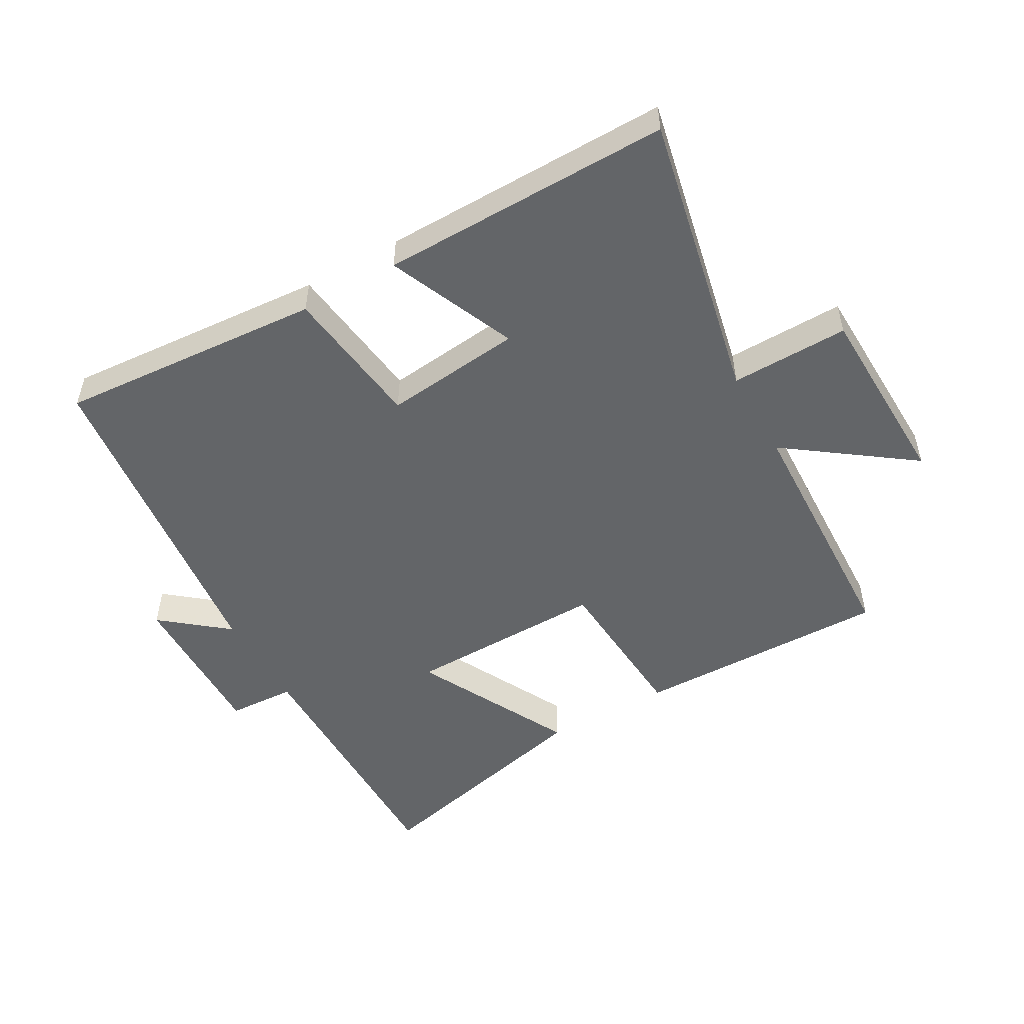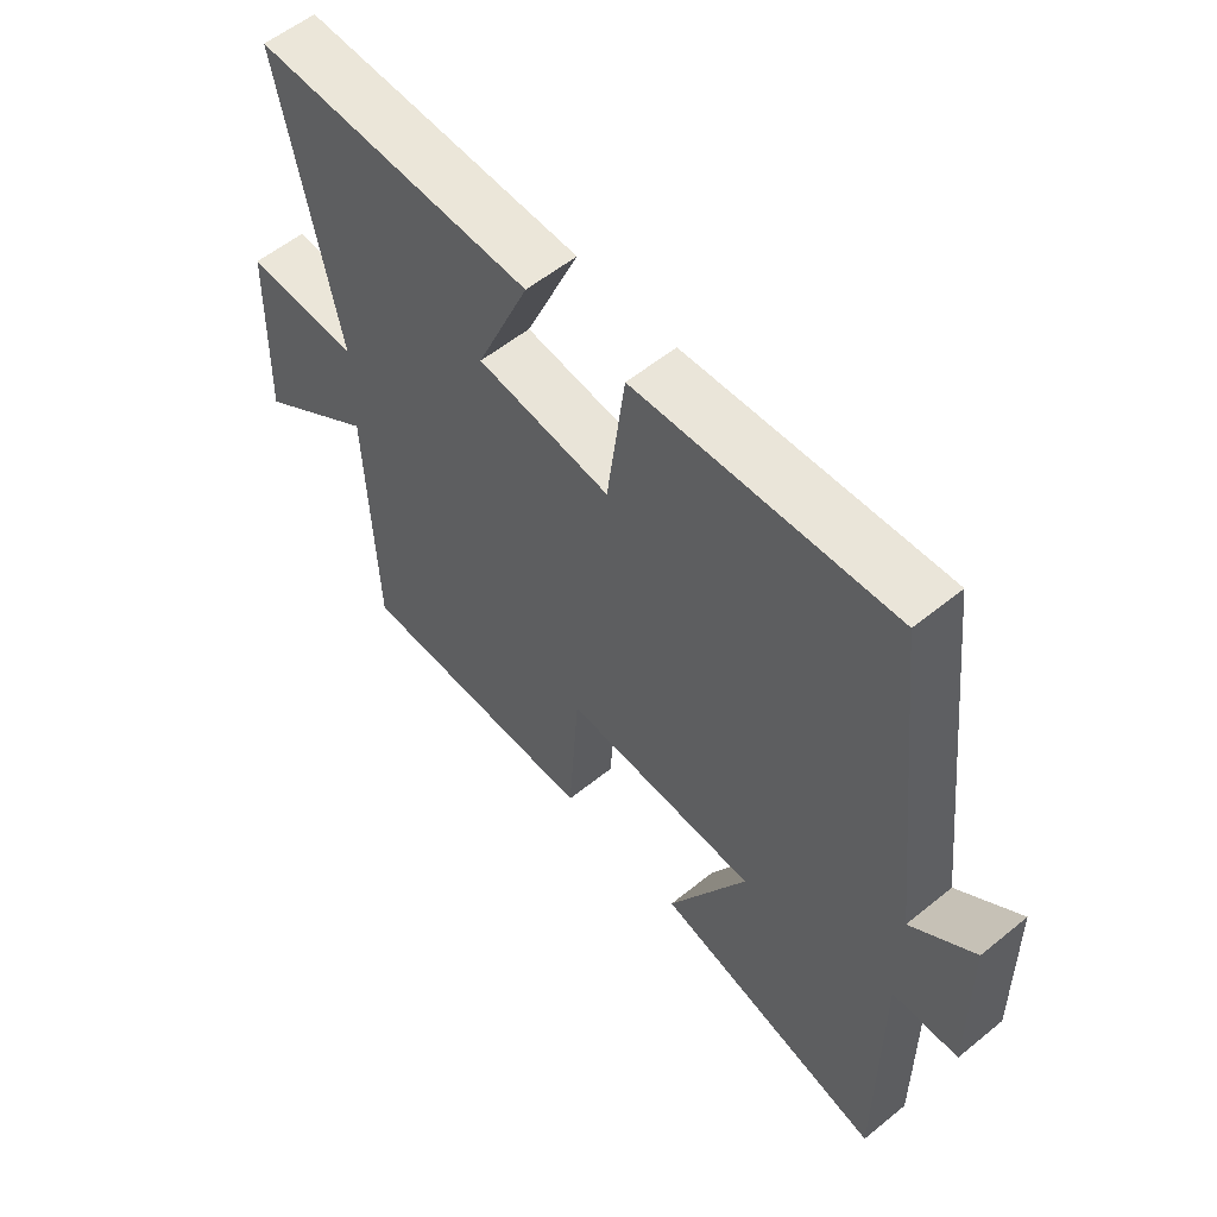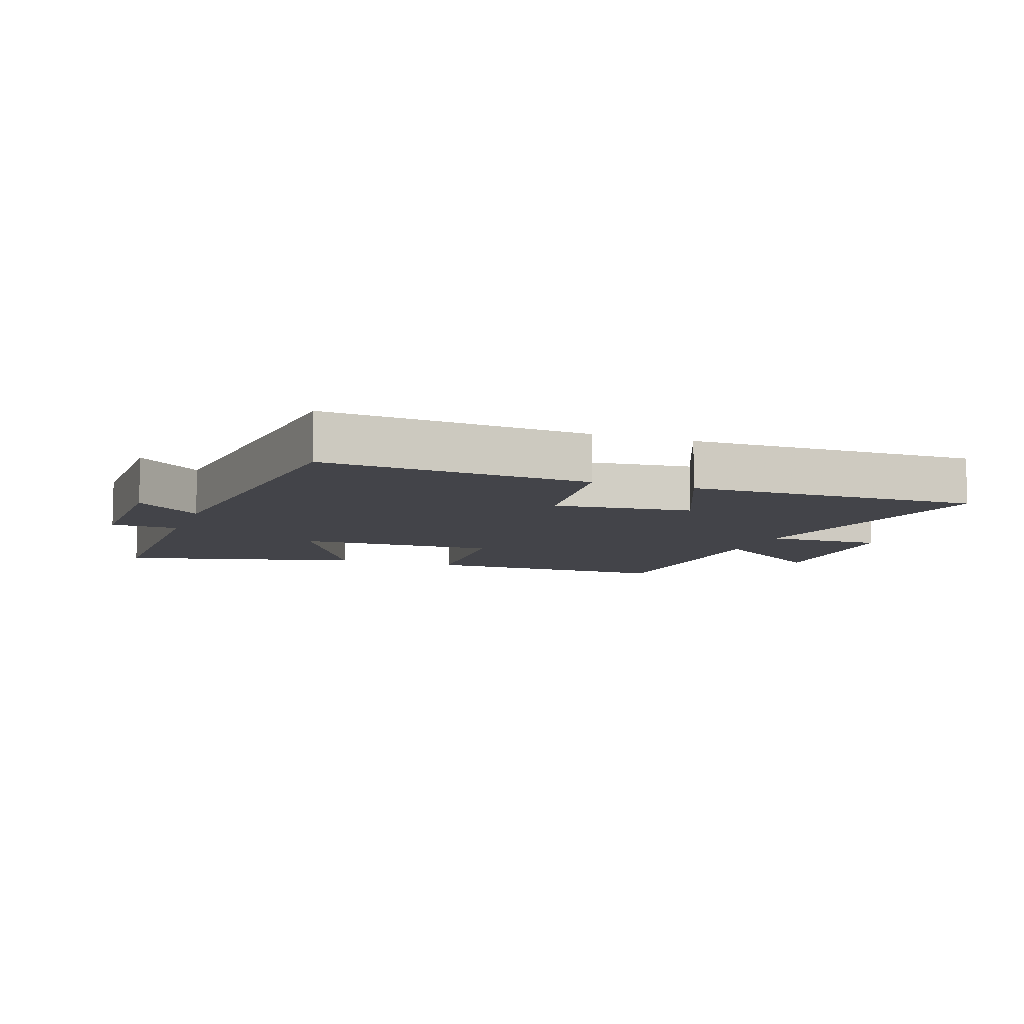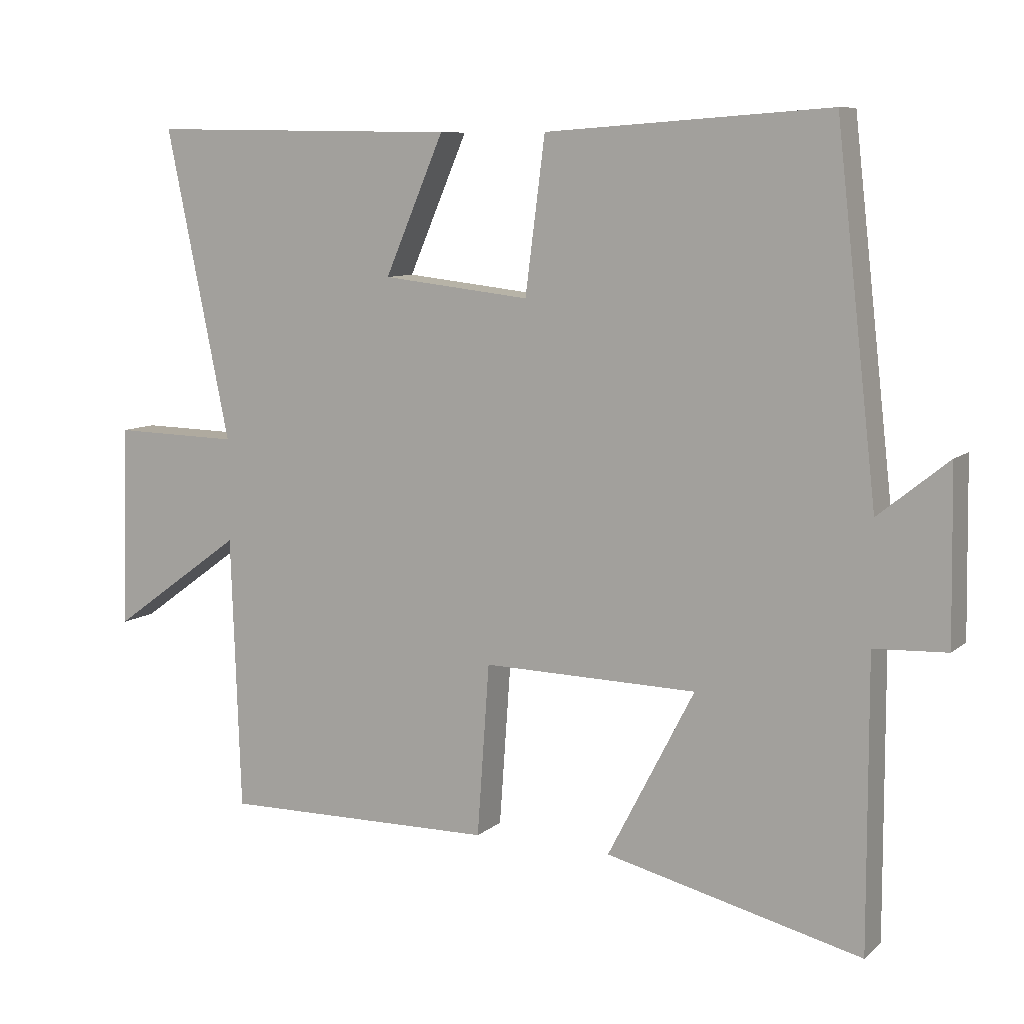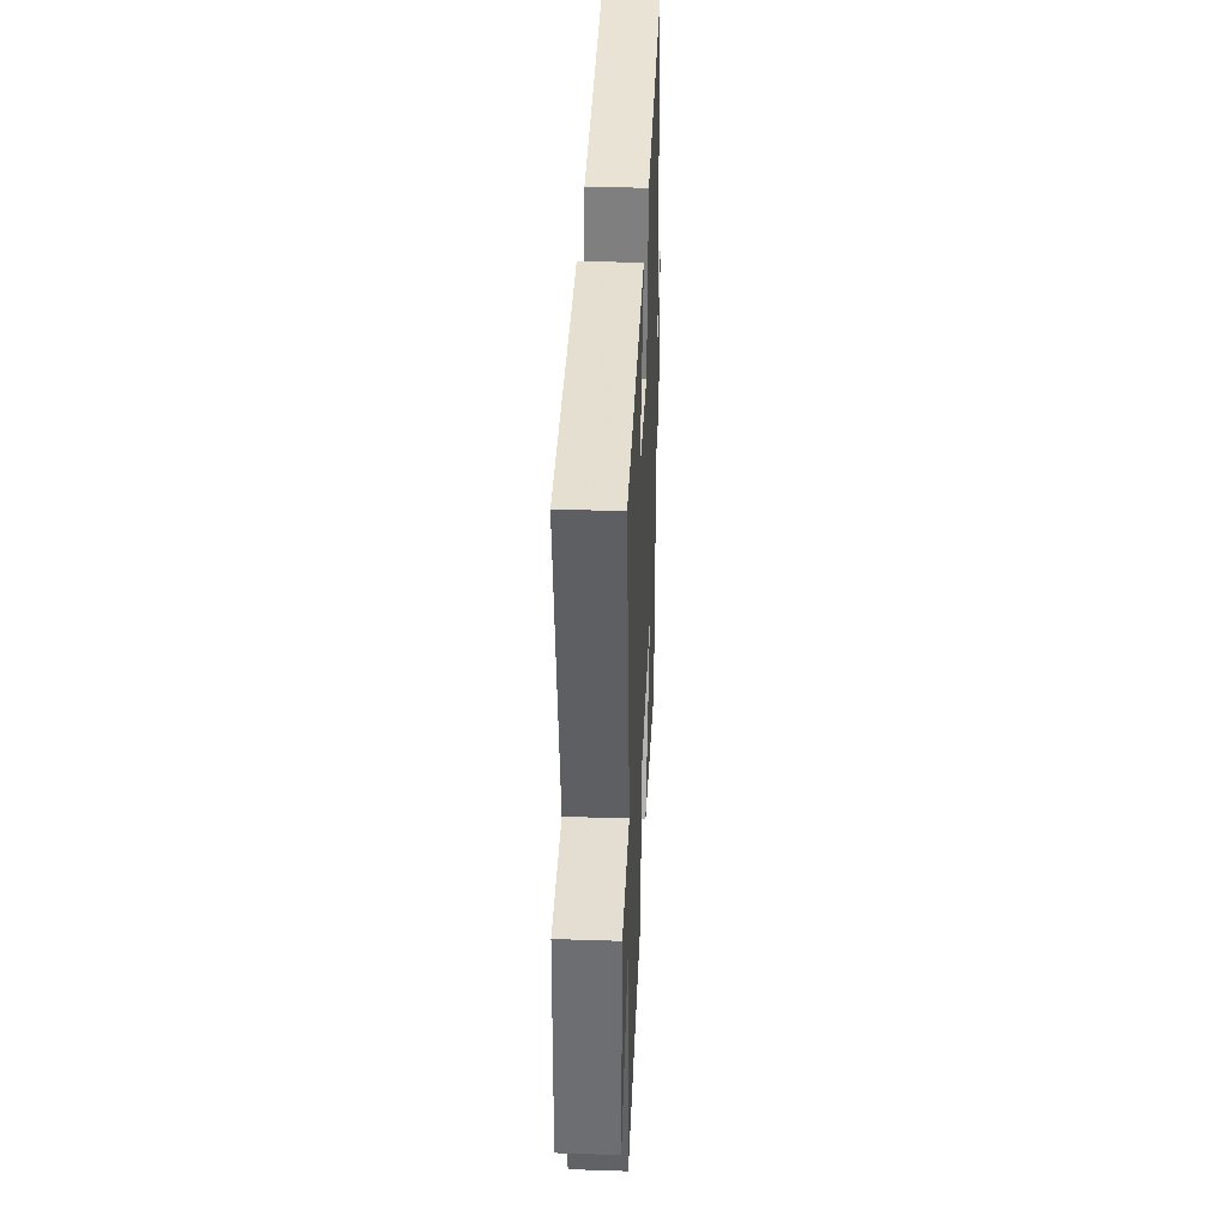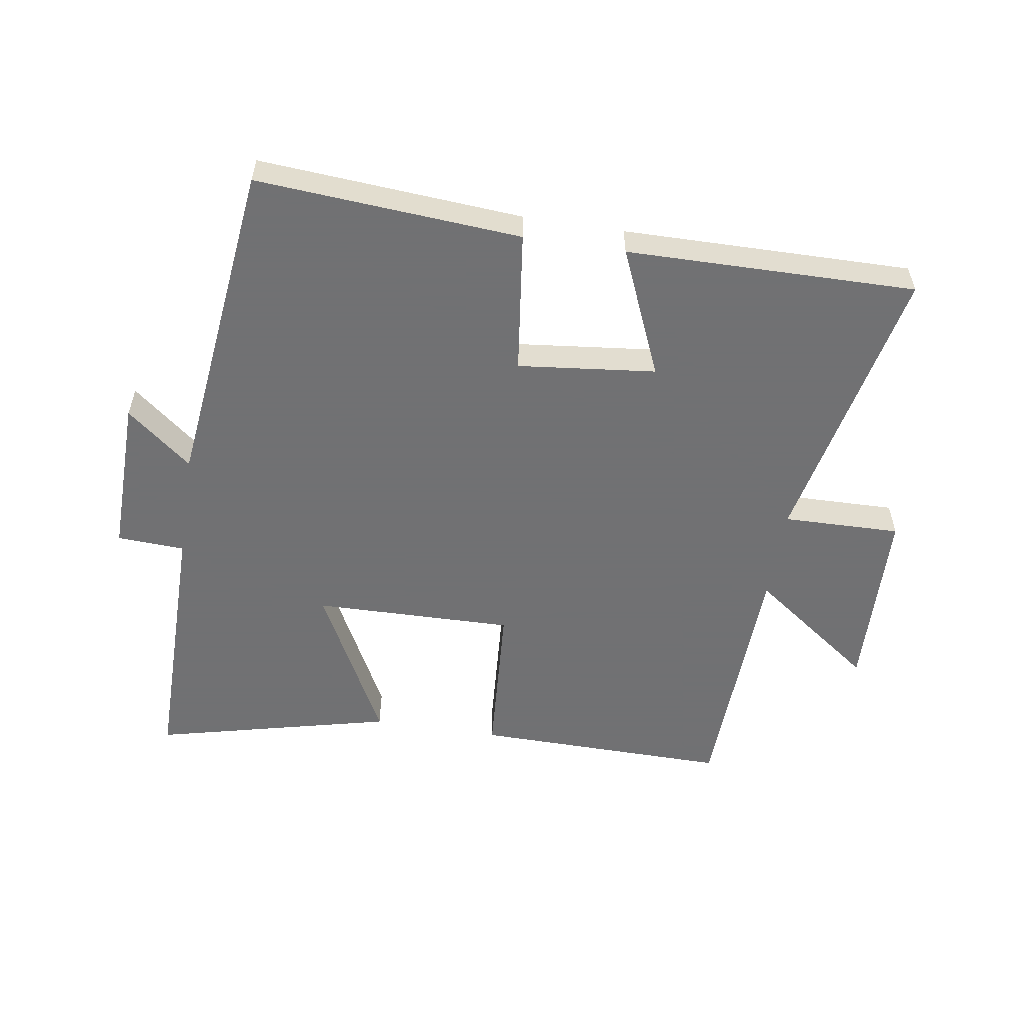
<metadata>
{"format":"obj","ext":"obj","renderer":"f3d","projection":"perspective","resolution":1024,"background":"white","views":[{"elev":-51.4,"azim":29.4,"up":"+Y"},{"elev":56.6,"azim":-130.3,"up":"+Z"},{"elev":-8.5,"azim":-19.6,"up":"+Y"},{"elev":8.8,"azim":-153.1,"up":"+Z"},{"elev":37.3,"azim":92.4,"up":"+Z"},{"elev":-55.3,"azim":-9.0,"up":"+Y"}]}
</metadata>
<code>
v 0.594 0.07 0.506
v 0.5 0.07 0.051
v 0.686 0.07 0.055
v 0.696 0.07 -0.243
v 0.5 0.07 -0.101
v 0.486 0.07 -0.505
v 0.082 0.07 -0.5
v 0.064 0.07 -0.247
v -0.252 0.07 -0.253
v -0.124 0.07 -0.5
v -0.501 0.07 -0.592
v -0.5 0.07 -0.169
v -0.607 0.07 -0.164
v -0.603 0.07 0.088
v -0.5 0.07 0.005
v -0.44 0.07 0.53
v -0.023 0.07 0.5
v 0.006 0.07 0.274
v 0.224 0.07 0.298
v 0.137 0.07 0.5
v 0.594 0 0.506
v 0.5 0 0.051
v 0.686 0 0.055
v 0.696 0 -0.243
v 0.5 0 -0.101
v 0.486 0 -0.505
v 0.082 0 -0.5
v 0.064 0 -0.247
v -0.252 0 -0.253
v -0.124 0 -0.5
v -0.501 0 -0.592
v -0.5 0 -0.169
v -0.607 0 -0.164
v -0.603 0 0.088
v -0.5 0 0.005
v -0.44 0 0.53
v -0.023 0 0.5
v 0.006 0 0.274
v 0.224 0 0.298
v 0.137 0 0.5
f 19 20 1 2
f 18 19 2
f 15 16 17 18
f 15 18 2
f 12 13 14 15
f 12 15 2 3
f 9 10 11 12
f 8 9 12 3
f 5 6 7 8
f 5 8 3
f 3 4 5
f 22 21 40 39
f 22 39 38
f 38 37 36 35
f 22 38 35
f 35 34 33 32
f 23 22 35 32
f 32 31 30 29
f 23 32 29 28
f 28 27 26 25
f 23 28 25
f 25 24 23
f 1 21 22 2
f 2 22 23 3
f 3 23 24 4
f 4 24 25 5
f 5 25 26 6
f 6 26 27 7
f 7 27 28 8
f 8 28 29 9
f 9 29 30 10
f 10 30 31 11
f 11 31 32 12
f 12 32 33 13
f 13 33 34 14
f 14 34 35 15
f 15 35 36 16
f 16 36 37 17
f 17 37 38 18
f 18 38 39 19
f 19 39 40 20
f 20 40 21 1

</code>
